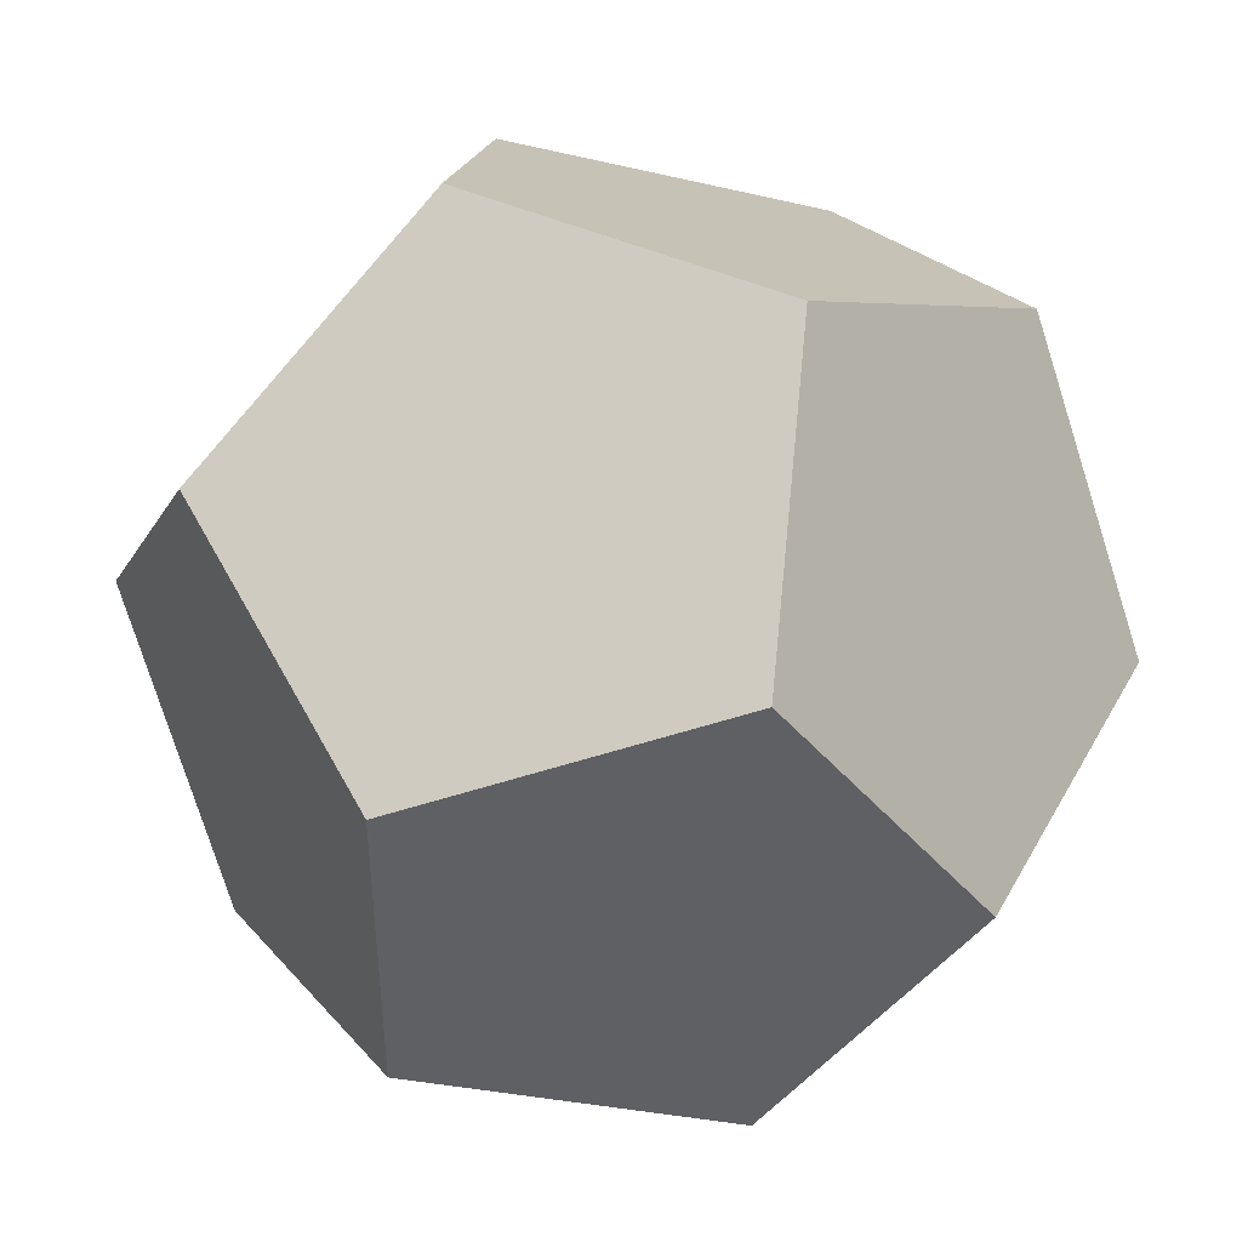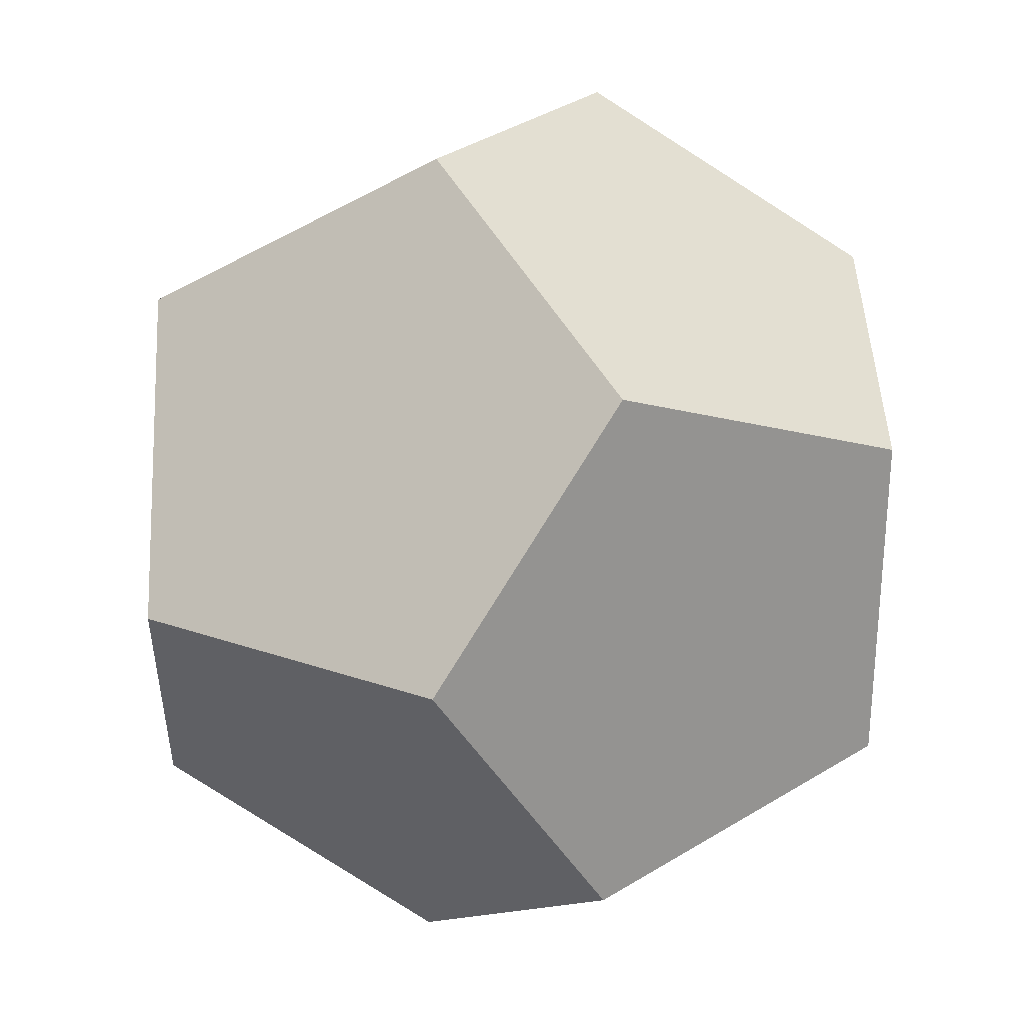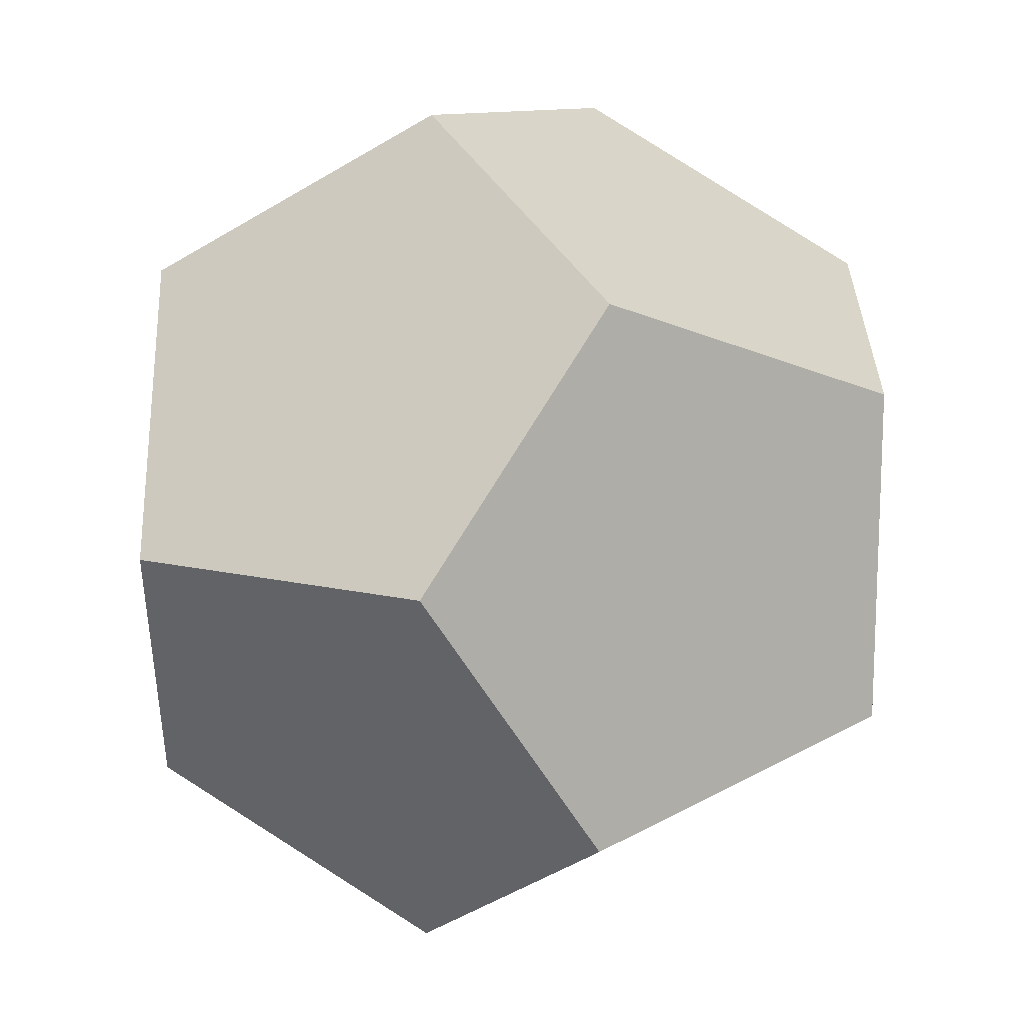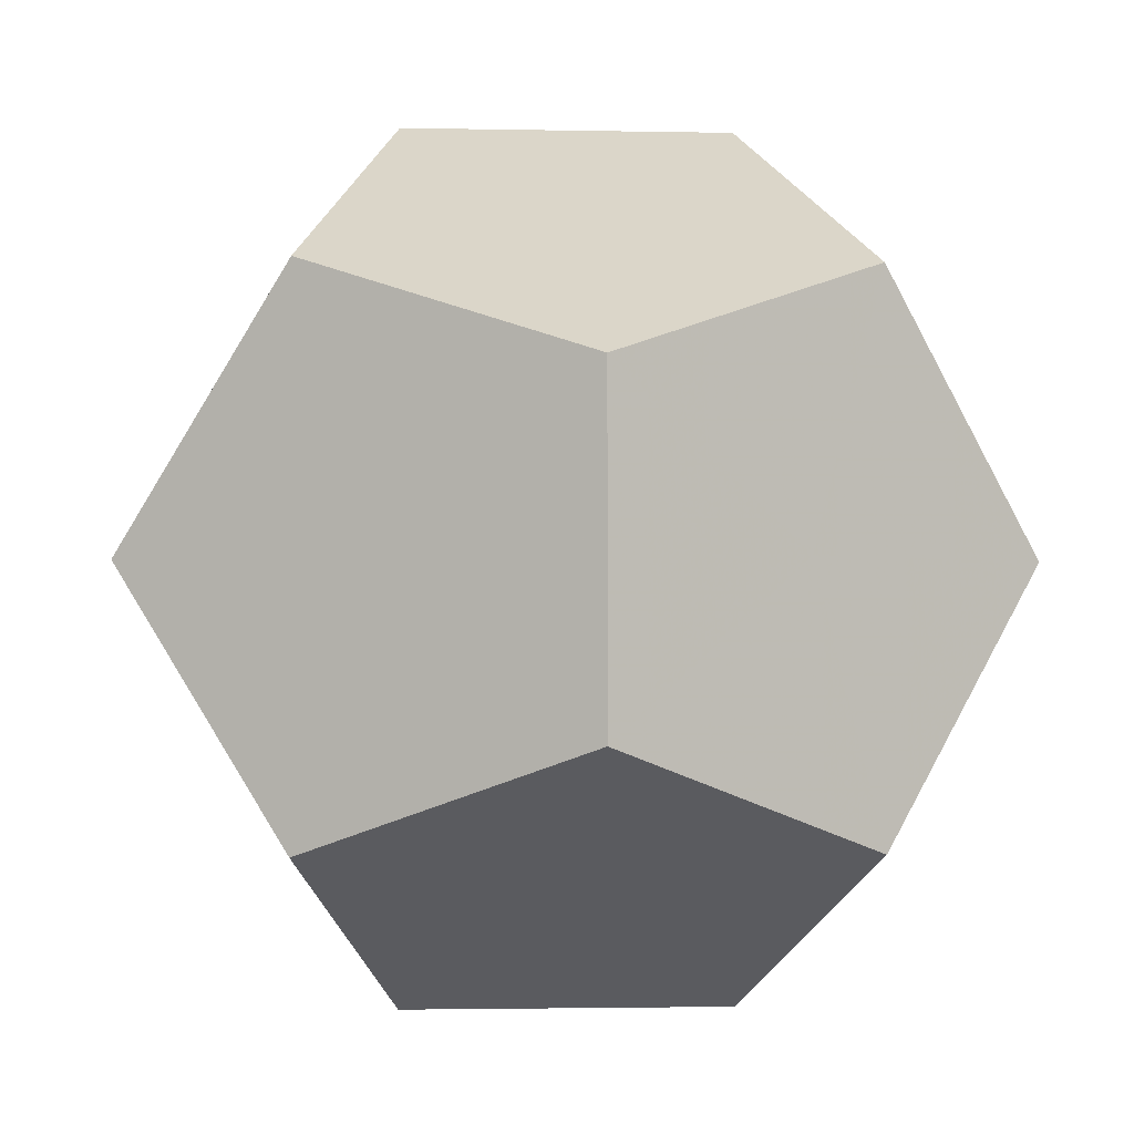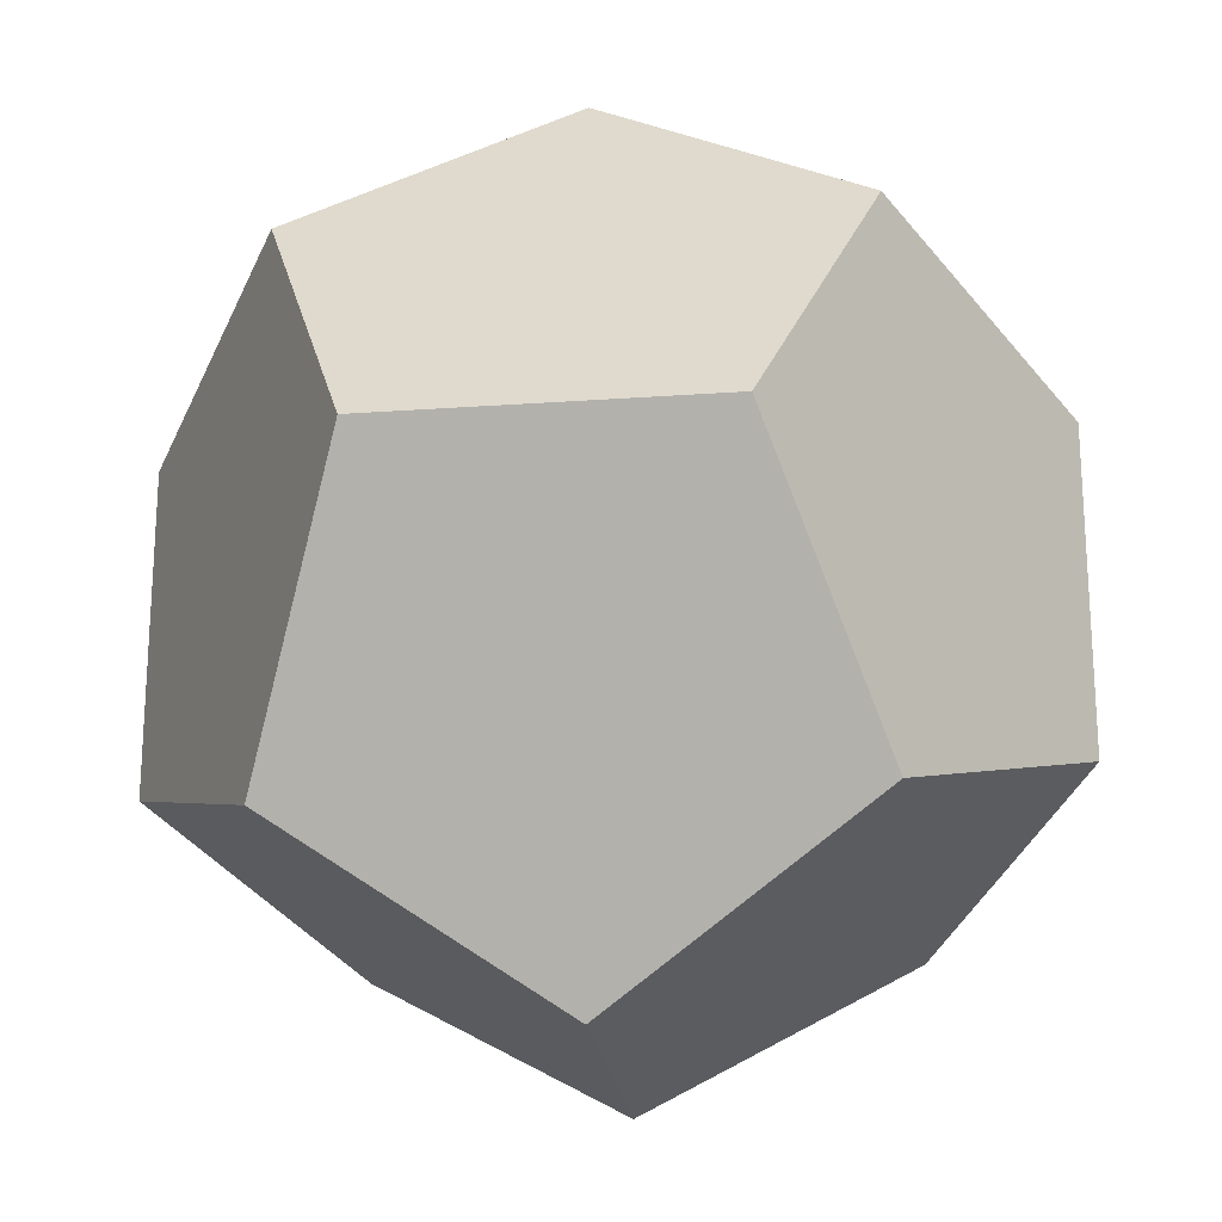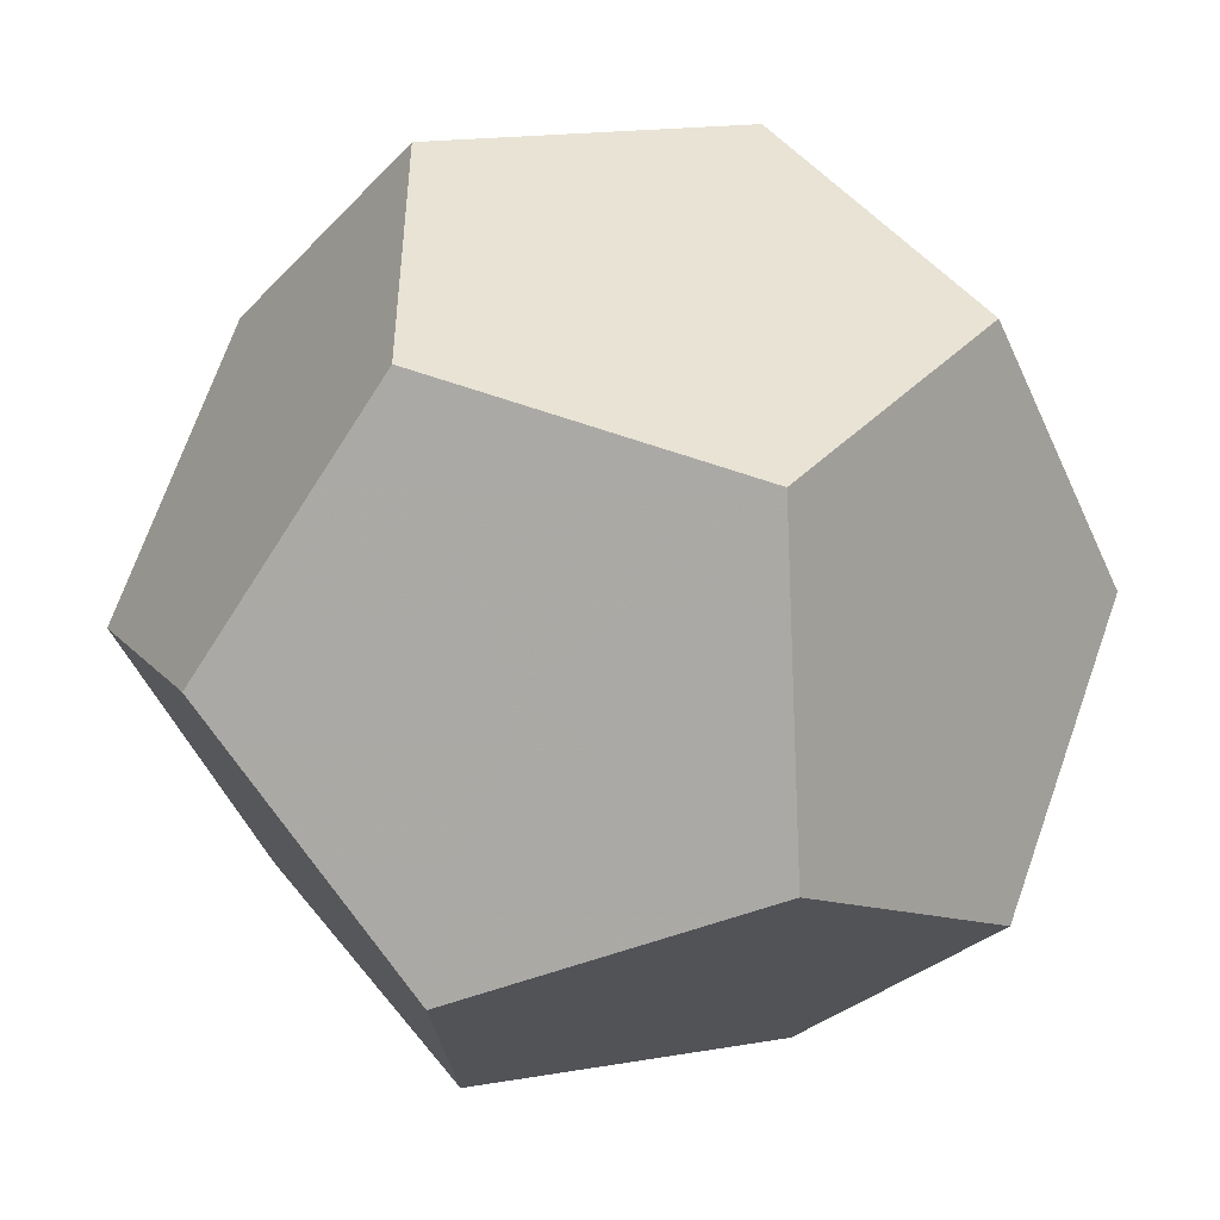
<metadata>
{"format":"obj","ext":"obj","renderer":"f3d","projection":"perspective","resolution":1024,"background":"white","views":[{"elev":45.0,"azim":-62.7,"up":"+Z"},{"elev":-13.3,"azim":-33.7,"up":"+Z"},{"elev":-61.5,"azim":121.0,"up":"+Y"},{"elev":-2.0,"azim":-4.5,"up":"+Y"},{"elev":-22.5,"azim":7.1,"up":"+Z"},{"elev":-49.7,"azim":23.6,"up":"+Y"}]}
</metadata>
<code>
v 4.236 0 1.618
v 2.618 2.618 2.618
v 0 1.618 4.236
v 0 -1.618 4.236
v 2.618 -2.618 2.618
v 1.894 0 3.065
v -2.618 2.618 2.618
v -4.236 0 1.618
v -2.618 -2.618 2.618
v -1.894 0 3.065
v 1.618 4.236 0
v -1.618 4.236 0
v 0 3.065 1.894
v -1.618 -4.236 0
v 1.618 -4.236 0
v -0 -3.065 1.894
v 4.236 0 -1.618
v 2.618 2.618 -2.618
v 3.065 1.894 0
v -2.618 2.618 -2.618
v -4.236 0 -1.618
v -3.065 1.894 0
v -2.618 -2.618 -2.618
v -3.065 -1.894 0
v 2.618 -2.618 -2.618
v 3.065 -1.894 0
v 0 1.618 -4.236
v 0 3.065 -1.894
v 0 -1.618 -4.236
v 0 -3.065 -1.894
v 1.894 0 -3.065
v -1.894 0 -3.065
f 6 1 2
f 6 2 3
f 6 3 4
f 6 4 5
f 6 5 1
f 10 7 8
f 10 8 9
f 10 9 4
f 10 4 3
f 10 3 7
f 13 7 3
f 13 3 2
f 13 2 11
f 13 11 12
f 13 12 7
f 16 9 14
f 16 14 15
f 16 15 5
f 16 5 4
f 16 4 9
f 19 2 1
f 19 1 17
f 19 17 18
f 19 18 11
f 19 11 2
f 22 7 12
f 22 12 20
f 22 20 21
f 22 21 8
f 22 8 7
f 24 9 8
f 24 8 21
f 24 21 23
f 24 23 14
f 24 14 9
f 26 1 5
f 26 5 15
f 26 15 25
f 26 25 17
f 26 17 1
f 28 12 11
f 28 11 18
f 28 18 27
f 28 27 20
f 28 20 12
f 30 23 29
f 30 29 25
f 30 25 15
f 30 15 14
f 30 14 23
f 31 18 17
f 31 17 25
f 31 25 29
f 31 29 27
f 31 27 18
f 32 23 21
f 32 21 20
f 32 20 27
f 32 27 29
f 32 29 23

</code>
